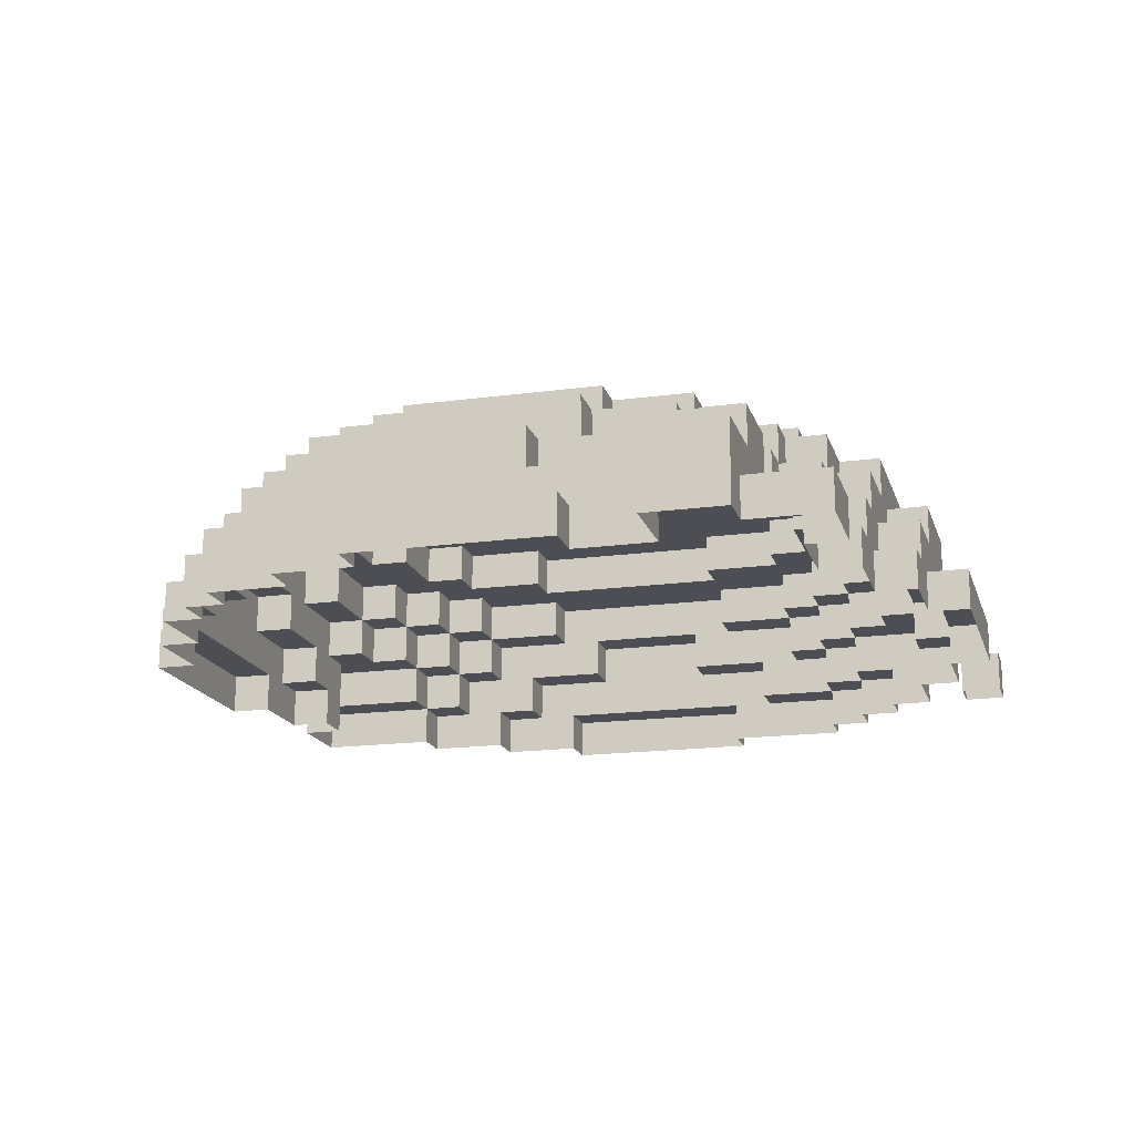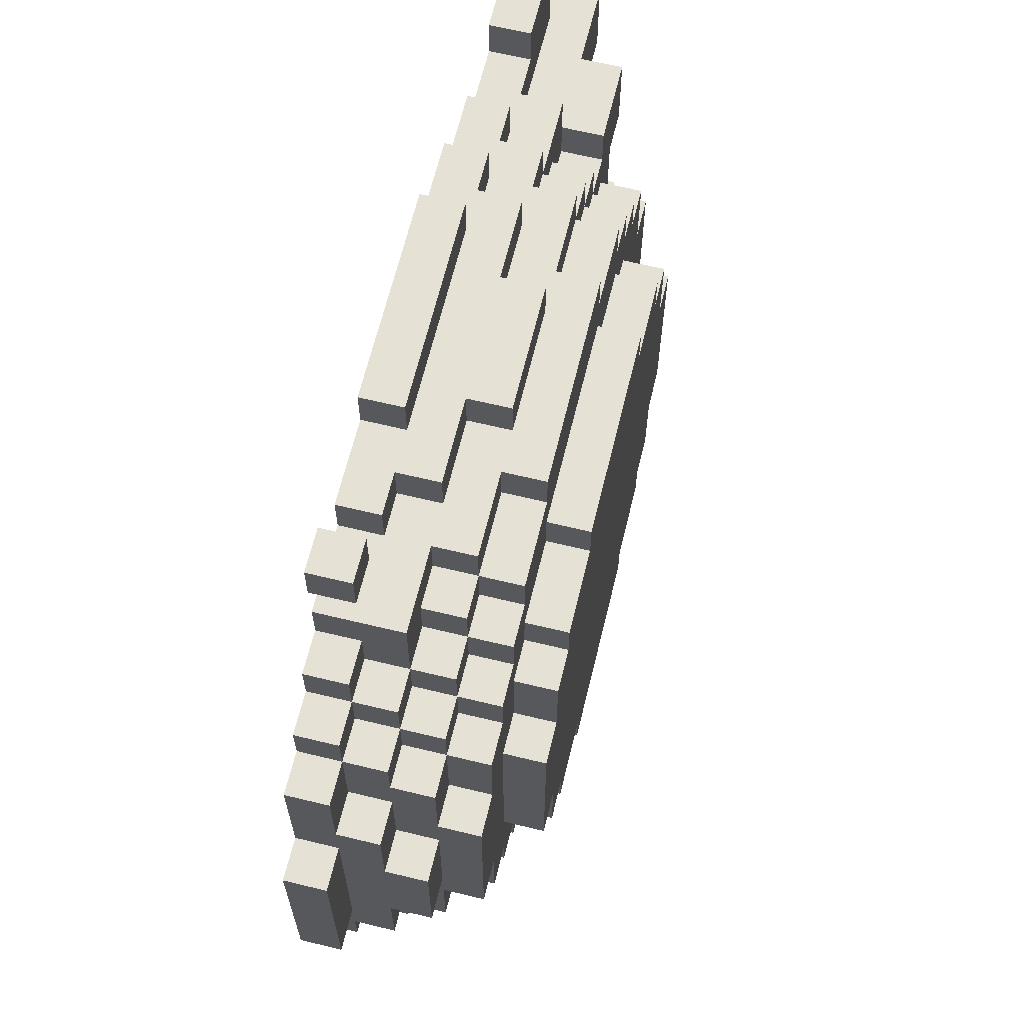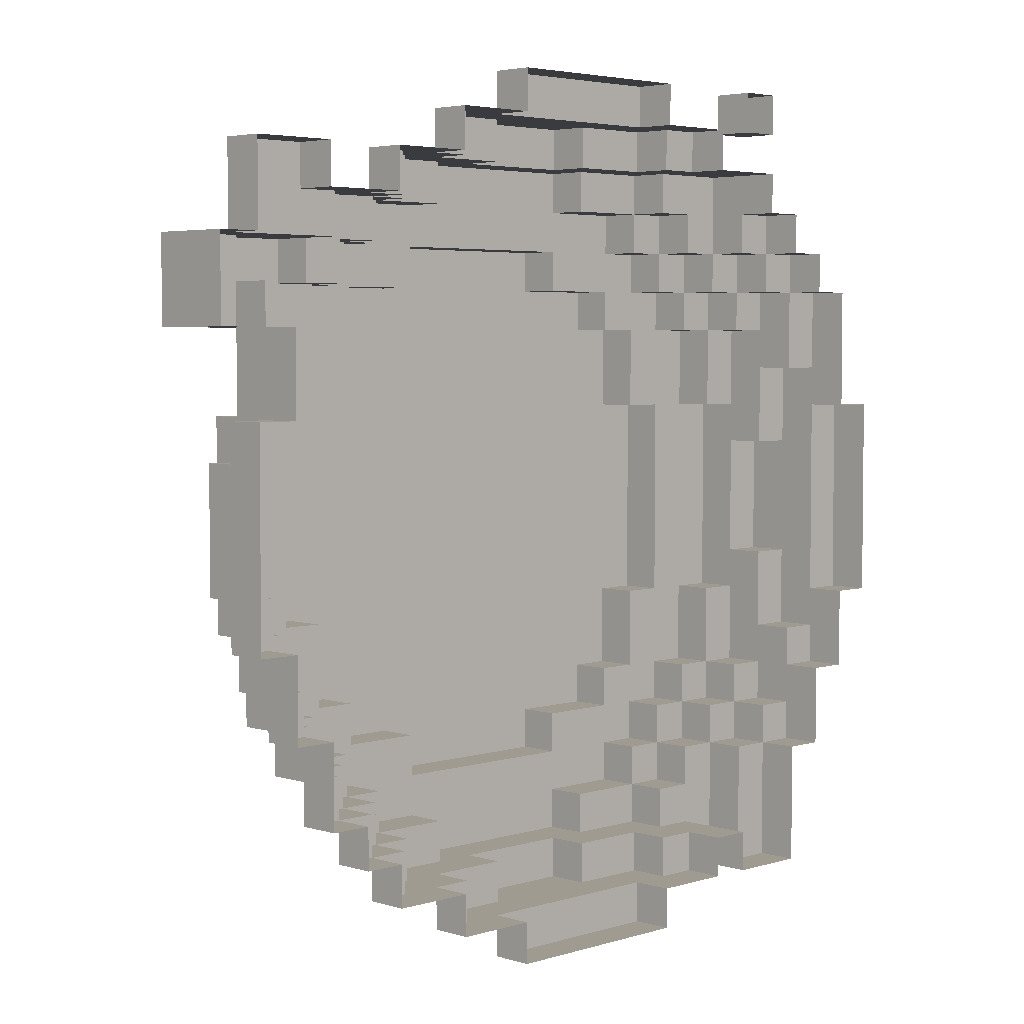
<metadata>
{"format":"obj","ext":"obj","renderer":"f3d","projection":"perspective","resolution":1024,"background":"white","views":[{"elev":-17.3,"azim":-74.8,"up":"+Y"},{"elev":65.0,"azim":103.7,"up":"+Z"},{"elev":4.0,"azim":-45.1,"up":"+Z"}]}
</metadata>
<code>
o Cube.520_Cube.538
v -0.2 0 1.1
v 0.3 0 1
v 0.3 0.1 1
v 0.3 0 1.1
v -0.2 0.1 1.1
v -0.1 0.1 1
v 0 0.1 1
v 0.3 0.1 1.1
v 0.7 0.1 1
v 0.7 0 1
v 0.7 0.1 1.1
v 0.7 0 1.1
v 0.6 0.1 1
v 0.6 0 1
v 0.6 0.1 1.1
v 0.6 0 1.1
v -0.6 0.1 0.8
v -0.6 0 0.8
v -0.6 0.1 0.9
v -0.6 0 0.9
v -0.1 0.2 0.9
v -0.4 0.2 0.8
v -0.4 0.2 0.9
v -0.4 0.1 0.9
v -0.5 0.1 0.8
v -0.5 0.2 0.9
v -0.5 0.1 0.9
v -0.3 0.1 0.9
v -0.2 0.3 0.9
v -0.3 0.2 0.9
v -0.2 0.3 0.8
v -0.4 0.3 0.9
v 0.3 0.4 0.9
v -0.2 0.4 0.9
v 0.2 0.3 0.9
v -0.1 0.3 0.9
v -0.2 0.4 0.8
v 0.3 0.4 0.8
v 0.4 0.2 0.9
v 0.5 0.3 0.9
v 0.5 0.3 0.8
v 0.3 0.3 0.9
v 0.5 0.2 0.8
v 0.4 0.1 0.9
v -0.7 0.2 0.8
v -0.4 0.3 0.8
v -0.5 0.3 0.7
v -0.5 0.3 0.8
v -0.5 0.2 0.8
v -0.2 0.4 0.7
v -0.4 0.4 0.8
v -0.5 0.2 0.7
v -0.6 0.3 0.7
v -0.6 0.2 0.7
v -0.7 0.1 0.8
v -0.9 0 0.5
v -0.8 0 0.8
v -1 0.1 0.7
v -1 0 0.7
v -1 0.1 0.9
v -1 0 0.9
v -0.8 0.1 0.9
v -0.8 0.1 0.8
v -0.8 0 0.9
v -1.1 0 0.5
v -1.1 0 0.7
v -1 0.1 0.5
v -1 0.2 0.5
v -0.9 0.2 0.6
v -1.1 0.2 0.5
v -1.1 0.2 0.7
v -0.9 0.2 0.7
v -0.7 0.2 0.7
v -0.8 0.3 0.5
v -0.7 0.2 0.6
v -0.8 0.2 0.5
v -0.7 0.3 0.7
v -0.9 0.3 0.7
v -0.9 0.3 0.5
v -0.6 0.3 0.5
v -0.6 0.2 0.6
v -0.7 0.3 0.6
v -0.9 0.2 0.5
v -0.9 0.1 0.5
v -0.9 0.2 0.2
v -0.9 0.2 -0.3
v -0.8 0.1 -0.3
v -0.9 0.1 -0.4
v -0.9 0 -0.4
v -0.9 0.1 -0.3
v -0.9 0.1 -0.2
v -0.8 0.3 -0.1
v -0.8 0.2 -0.1
v -0.9 0.3 -0.1
v -0.8 0.2 0.2
v -0.9 0.3 0.2
v -0.7 0.3 0.3
v -0.8 0.3 0.3
v -0.7 0.3 -0.2
v -0.8 0.3 -0.4
v -0.8 0.1 -0.4
v -0.7 0.1 -0.6
v -0.7 0.1 -0.5
v -0.8 0.1 -0.6
v -0.8 0 -0.6
v -0.8 0.1 -0.5
v -0.8 0 -0.4
v -0.8 0.2 -0.5
v -0.8 0.2 -0.4
v -0.8 0.2 -0.3
v -0.7 0.1 -0.7
v -0.7 0 -0.7
v -0.7 0.2 -0.6
v -0.5 0.1 -0.7
v -0.6 0.2 -0.7
v -0.6 0.1 -0.7
v -0.4 0.2 -0.8
v -0.4 0.1 -0.8
v -0.4 0.2 -0.7
v -0.5 0.2 -0.8
v -0.5 0.1 -0.8
v -0.3 0.2 -0.9
v -0.3 0.1 -0.9
v -0.3 0.2 -0.8
v -0.2 0.3 -0.8
v -0.4 0.3 -0.8
v -0.1 0.2 -0.9
v 0.2 0.3 -0.9
v -0.1 0.3 -0.9
v -0.1 0.2 -0.8
v 0.2 0.2 -0.8
v 0.2 0.3 -0.8
v 0.5 0.3 -0.8
v 0.6 0.2 -0.7
v 0.5 0.2 -0.8
v 0.5 0.2 -0.7
v 0.8 0.1 -0.9
v 1 0.3 -0.1
v 0.8 0 -0.9
v 0.8 0.1 -0.6
v 1 0.3 0.2
v 0.9 0.1 -0.6
v 0.9 0 -0.6
v 0.8 0.2 -0.6
v 0.8 0.1 -0.5
v 0.7 0.1 -0.6
v 0.7 0.2 -0.5
v 0.6 0.3 -0.7
v 0.5 0.3 -0.7
v 0.9 0.1 -0.4
v 0.8 0.2 -0.5
v 0.9 0.1 -0.3
v 0.8 0.2 -0.4
v 0.9 0.3 -0.4
v 0.9 0.2 -0.4
v 0.8 0.3 -0.4
v 0.9 0.2 -0.5
v 0.9 0.1 -0.5
v 1 0.2 -0.3
v 1 0.1 -0.3
v 0.9 0.2 -0.3
v 0.9 0.2 -0.2
v 1 0.1 -0.4
v 1 0 -0.4
v 0.9 0.3 0.5
v 0.9 0.2 0.5
v 0.8 0.3 -0.2
v 0.9 0.1 0.4
v 0.9 0.2 0.6
v 0.8 0.2 0.5
v 0.8 0.1 0.6
v 0.8 0.1 0.8
v 0.8 0 0.8
v 0.6 0.2 0.8
v 0.9 0.1 0.7
v 0.9 0 0.7
v 0.8 0.1 0.7
v 0.8 0.2 0.7
v 0.8 0.3 0.5
v 0.8 0.3 0.6
v 0.8 0.2 0.6
v 0.6 0.2 0.7
v 0.6 0.3 0.8
v 0.7 0.3 0.6
v 0.7 0.2 0.6
v 0.7 0.3 0.7
v 0.7 0.2 0.7
v 0.5 0.3 0.7
v 0.5 0.4 0.8
v 0.3 0.3 0.8
v 0.7 0.4 0.5
v 0.8 0.4 0.5
v 0.8 0.3 0.3
v 0.7 0.3 0.5
v 0.7 0.4 0.3
v 0.6 0.4 0.6
v 0.7 0.4 0.6
v 0.6 0.3 0.6
v 0.6 0.4 0.7
v 0.6 0.3 0.7
v 0.5 0.4 0.7
v 0.3 0.4 0.7
v -0.6 0.4 0.5
v -0.7 0.4 0.5
v -0.7 0.4 0.3
v -0.7 0.3 0.5
v -0.5 0.4 0.5
v -0.4 0.4 0.7
v -0.4 0.3 0.7
v -0.5 0.4 0.7
v -0.5 0.4 0.6
v -0.5 0.3 0.6
v -0.6 0.4 0.6
v -0.6 0.3 0.6
v -0.4 0.4 0.5
v -0.4 0.4 0.6
v -0.7 0.3 -0.5
v -0.7 0.2 -0.5
v -0.7 0.2 -0.4
v -0.6 0.3 -0.6
v -0.6 0.2 -0.6
v -0.6 0.3 -0.5
v -0.6 0.2 -0.5
v -0.4 0.3 -0.7
v -0.5 0.3 -0.7
v -0.5 0.2 -0.7
v -0.5 0.3 -0.6
v -0.5 0.2 -0.6
v -0.5 0.4 -0.4
v -0.6 0.4 -0.4
v -0.6 0.4 -0.2
v -0.7 0.4 -0.4
v -0.7 0.3 -0.4
v -0.2 0.4 -0.5
v -0.4 0.4 -0.7
v -0.4 0.4 -0.6
v -0.4 0.3 -0.6
v -0.5 0.4 -0.6
v -0.6 0.4 -0.5
v -0.6 0.3 -0.4
v -0.4 0.4 -0.5
v -0.4 0.4 -0.4
v -0.5 0.4 -0.5
v -0.5 0.3 -0.5
v 0.7 0.2 -0.9
v 0.7 0.1 -0.9
v 0.6 0.2 -0.9
v 0.6 0.1 -0.9
v 0.7 0.2 -0.6
v 0.6 0.2 -0.8
v 0.6 0.2 -0.6
v 0.7 0.3 -0.6
v 0.6 0.3 -0.6
v 0.8 0.3 -0.5
v 0.7 0.3 -0.5
v 0.7 0.3 -0.4
v 0.3 0.4 -0.5
v 0.5 0.4 -0.7
v 0.5 0.4 -0.6
v 0.3 0.3 -0.7
v 0.8 0.4 -0.4
v 0.8 0.4 -0.2
v 0.7 0.4 -0.4
v 0.7 0.4 -0.5
v 0.6 0.4 -0.4
v 0.6 0.4 -0.6
v 0.6 0.4 -0.5
v 0.6 0.3 -0.5
v 0.5 0.3 -0.6
v -0.4 0.5 -0.4
v -0.5 0.5 -0.4
v -0.4 0.5 -0.5
v 0.5 0.5 -0.4
v 0.3 0.5 -0.5
v 0.5 0.5 -0.5
v 0.5 0.4 -0.5
v 0.6 0.5 -0.4
v 0.5 0.4 -0.4
v 0.6 0.4 -0.2
v 0.6 0.5 0.3
v 0.5 0.4 0.5
v 0.6 0.4 0.3
v 0.5 0.5 0.5
v 0.6 0.5 0.5
v 0.6 0.4 0.5
v 0.5 0.5 0.6
v 0.5 0.4 0.6
v 0.3 0.5 0.6
v -0.4 0.5 0.6
v -0.2 0.5 0.6
v -0.2 0.4 0.6
v -0.4 0.5 0.5
v -0.5 0.5 0.3
v -0.5 0.5 0.5
v 0.9 0 -0.4
v -0.9 0.1 0.6
v -0.9 0 0.3
v -0.6 0.1 -0.6
v -0.7 -0 -0.6
v -0.7 0.1 0.7
v 1.1 0.1 0.3
v 1 0.1 0.1
v 1 0.1 0
v 1.1 0 0.3
v 1.1 0.1 -0.2
v 1.1 0 -0.2
v 1 0 -0.2
v 0.9 0.3 0.3
v 0.8 0.4 0.3
v 0.9 0.4 0.3
v 0.9 0.3 0.2
v 0.9 0.4 -0.2
v 0.9 0.3 -0.2
v 0.9 0.3 -0.1
v 0.7 0.4 -0.2
v 1 0.2 0.4
v 0.9 0.2 0.4
v 1 0.2 0.2
v 0.9 0.2 0.2
v 1 0.1 -0.2
v 1 0.2 -0.1
v 0.9 0.2 -0.1
v 1 -0 0.3
v 1 0.1 0.6
v 1 0 0.6
v 0.9 0.1 0.6
v 1 0.1 0.4
v 1 0.1 0.3
v 0.7 0.5 -0.2
v 0.7 0.5 0.3
v 0.6 0.5 -0.2
v -0.2 0.5 -0.5
v -0.5 0.4 -0.2
v -0.5 0.5 -0.2
v -0.5 0.4 0.3
v -0.6 0.5 0.3
v -0.6 0.5 -0.2
v -0.2 0.5 0.7
v 0.3 0.4 0.6
v 0.3 0.5 0.7
v 0.3 0.5 -0.6
v -0.2 0.5 -0.6
v -0.2 0.4 -0.8
v -0.2 0.4 -0.7
v -0.2 0.3 -0.7
v 0.3 0.4 -0.8
v 0.3 0.4 -0.7
v 0.3 0.4 -0.6
v 0.3 0.3 -0.8
v -0.2 0.4 -0.6
v 0 0.3 -0.8
v 0.05 0.4 -0.8
v -0.1 0.3 -0.8
v 0.3 0.1 -1
v -0.2 0 -1
v 0.3 0 -1
v -0.2 0.1 -1
v -0.2 0.1 -0.9
v 0.4 0.2 -0.9
v 0.4 0.1 -0.9
v 0.4 0.2 -0.8
v 0.3 0.1 -0.9
v 0.2 0.2 -0.9
v -0.6 0.4 0.3
v -0.7 0.4 -0.2
v -0.8 0.3 -0.2
v -0.8 0.4 -0.2
v -0.8 0.3 0.2
v -0.8 0.4 0.3
v -0.9 0.2 -0.1
v -1 0 -0.2
v -1 0.1 -0.2
v -1 0 0.3
v -1 0.1 0.3
v 0.7 0 0.9
v 0.5 0.1 0.9
v 0.7 0.2 0.9
v 0.5 0.2 0.9
v 0.4 0.1 -0.8
v 0.5 0 1
v 0.5 0 0.9
v 0.5 0.1 1
v 0.8 0 -0.6
v 0.3 0 -0.9
v 0.5 0.1 -0.8
v 0.5 0.1 -0.9
v 0.5 0 -0.9
v -0.2 0.1 1
v -0.2 0 -0.9
v -0.3 0.1 -0.8
v -0.4 0.1 -0.9
v -0.4 0 -0.9
v -0.4 0 -0.8
v -0.4 0.1 1
v -0.4 0 1
v -0.2 0 1
v 0.6 0 -0.8
v 0.5 0 -0.8
v 0.7 0.1 0.7
v 0.7 0.1 0.8
v 0.7 0 0.8
v 0.6 0 -0.9
v -0.4 0 0.9
v -0.6 0.1 -0.8
v -0.6 0 -0.8
v -0.6 0 -0.7
v -0.9 0 -0.2
v -0.9 0.1 0.3
v 0.8 0 0.7
v 0.9 0 0.6
v 0.2 0.2 0.9
v 0.2 0.2 1
v 0.1 0.1 1
v -0.3 0.2 1
v -0.3 0.1 1
v -0.1 0.3 1
v -0.1 0.2 1
v 0.2 0.3 1
v 0.1 0.2 1
v 0.4 0.2 1
v 0.4 0.1 1
f 42 33 35
f 34 36 35
f 36 34 29
f 190 42 41
f 42 411 39
f 17 45 55
f 60 61 64
f 60 59 61
f 70 65 66
f 68 69 83
f 70 72 69
f 70 71 72
f 72 71 58
f 69 79 83
f 206 74 82
f 408 297 56
f 74 95 76
f 122 124 127
f 129 351 132
f 129 132 128
f 133 135 361
f 349 260 133
f 135 250 385
f 138 318 321
f 311 141 138
f 154 161 155
f 159 320 160
f 308 193 165
f 165 166 317
f 167 313 154
f 339 201 287
f 202 38 201
f 38 190 41
f 285 191 195
f 192 179 193
f 195 192 309
f 216 208 50
f 205 203 364
f 205 97 206
f 229 231 333
f 236 241 234
f 235 236 344
f 271 334 270
f 334 229 333
f 274 331 273
f 274 273 275
f 277 279 265
f 280 285 282
f 283 284 280
f 283 288 286
f 290 216 291
f 293 335 207
f 305 304 306
f 310 308 311
f 309 310 312
f 314 312 311
f 312 314 313
f 262 315 309
f 318 317 316
f 318 328 302
f 321 303 320
f 331 330 329
f 334 290 332
f 334 337 293
f 337 231 364
f 342 332 341
f 341 332 274
f 332 331 274
f 125 343 353
f 346 349 132
f 8 413 7 5
f 351 352 132
f 343 344 352
f 127 362 358
f 92 367 366
f 98 369 368
f 370 93 110
f 377 378 375
f 43 378 174
f 375 378 376
f 388 414 415
f 7 417 6
f 411 412 420
f 421 420 3
f 3 413 8
f 5 1 4 8
f 396 1 5 388
f 7 6 5
f 6 388 5
f 4 2 3 8
f 11 9 13 15
f 16 12 11 15
f 14 16 15 13
f 12 10 9 11
f 10 14 13 9
f 27 25 17 19
f 20 403 27 19
f 18 20 19 17
f 29 30 21 36
f 24 27 403
f 23 22 49 26
f 27 24 23 26
f 25 27 26 49
f 24 28 30 23
f 29 31 46 32
f 32 23 30 29
f 22 23 32 46
f 42 190 38 33
f 31 29 34 37
f 34 33 38 37
f 39 378 40 42
f 33 34 35
f 42 35 411
f 41 42 40
f 378 43 41 40
f 39 44 376 378
f 300 55 45 73
f 54 73 45
f 57 18 17 55
f 49 52 54 45
f 17 25 49 45
f 46 209 47 48
f 49 22 46 48
f 52 49 48 47
f 51 37 50 208
f 51 46 31 37
f 209 46 51 208
f 54 81 75 73
f 47 212 214 53
f 54 52 47 53
f 81 54 53 214
f 55 300 58 63
f 55 63 57
f 58 60 63
f 60 58 59
f 64 57 63 62
f 63 60 62
f 62 60 64
f 66 59 58 71
f 65 67 56
f 67 84 56
f 67 65 70 68
f 71 70 66
f 296 84 83 69
f 68 70 69
f 84 67 68 83
f 58 300 73 72
f 76 83 79 74
f 77 82 74 78
f 72 73 77 78
f 73 75 82 77
f 69 72 78 79
f 74 79 78
f 214 80 206 82
f 75 81 214 82
f 83 76 95 85
f 84 408 56
f 408 84 83 85
f 90 91 370 86
f 110 86 370
f 87 90 86 110
f 87 101 88 90
f 89 407 90 88
f 107 89 88 101
f 93 370 94 92
f 91 90 407
f 96 368 92 94
f 370 85 96 94
f 85 95 368 96
f 206 97 98 74
f 110 93 92 366
f 74 98 95
f 98 368 95
f 366 99 233 100
f 109 110 366 100
f 233 219 109 100
f 103 102 104 106
f 101 106 107
f 105 107 106 104
f 299 105 104 102
f 109 219 218 108
f 106 101 109 108
f 103 106 108 218
f 101 87 110 109
f 298 116 111 102
f 112 299 102 111
f 406 112 111 116
f 223 221 113 218
f 102 103 218 113
f 298 102 113 221
f 221 228 226 115
f 116 298 221 115
f 114 116 115 226
f 119 117 120 226
f 120 121 114 226
f 118 121 120 117
f 390 118 117 124
f 123 390 124 122
f 127 124 130
f 358 123 122 127
f 130 124 125 353
f 345 125 126 224
f 117 119 224 126
f 124 117 126 125
f 131 363 128 132
f 363 127 129 128
f 127 130 353 129
f 129 353 351
f 149 136 135 133
f 132 349 131
f 133 260 149
f 133 361 131 349
f 134 250 135 136
f 385 379 361 135
f 139 402 246 137
f 321 322 314 138
f 138 314 311
f 146 140 137 246
f 383 139 137 140
f 319 318 141 311
f 158 142 140 145
f 138 141 318
f 143 383 140 142
f 143 142 158
f 151 144 249 147
f 151 145 140 144
f 144 140 146 249
f 253 148 149 269
f 251 134 148 253
f 134 136 149 148
f 150 295 143 158
f 155 157 151 153
f 150 158 157 155
f 158 145 151 157
f 152 150 155 161
f 155 153 156 154
f 156 167 154
f 322 321 159 162
f 159 160 152 161
f 159 321 320
f 161 162 159
f 160 163 150 152
f 307 164 163 160
f 164 295 150 163
f 317 319 311 308
f 308 165 317
f 170 166 165 179
f 165 193 179
f 162 161 154 313
f 322 162 313 314
f 169 166 170 181
f 181 171 326 169
f 326 168 166 169
f 172 177 399 400
f 168 317 166
f 400 401 173 172
f 173 409 177 172
f 377 187 182 174
f 400 399 187 377
f 175 326 171 177
f 409 176 175 177
f 176 410 326 175
f 178 181 185 187
f 187 399 177 178
f 177 171 181 178
f 184 180 179 194
f 185 181 180 184
f 181 170 179 180
f 183 200 188 41
f 43 174 183 41
f 174 182 200 183
f 200 186 184 198
f 182 187 186 200
f 187 185 184 186
f 41 188 201 189
f 339 202 201
f 201 38 189
f 189 38 41
f 194 179 192 191
f 195 191 192
f 196 285 281 287
f 309 192 193
f 195 282 285
f 197 191 285 196
f 198 184 197 196
f 197 184 194 191
f 199 196 287 201
f 188 200 199 201
f 199 200 198 196
f 38 202 50 37
f 206 80 203 204
f 291 216 50
f 205 204 203
f 207 335 364 203
f 204 205 206
f 208 216 211 210
f 47 209 208 210
f 212 47 210 211
f 213 211 207 203
f 214 212 211 213
f 80 214 213 203
f 216 215 207 211
f 240 222 217 233
f 218 219 233 217
f 223 218 217 222
f 222 244 227 220
f 221 223 222 220
f 228 221 220 227
f 227 237 224 225
f 226 228 227 225
f 119 226 225 224
f 231 230 232 365
f 230 231 229
f 232 233 99 365
f 240 233 232 230
f 224 237 236 235
f 350 236 234
f 345 224 235 344
f 243 241 236 238
f 344 236 350
f 227 244 243 238
f 237 227 238 236
f 229 243 239 230
f 222 240 230 239
f 244 222 239 243
f 242 241 243 229
f 246 248 247 245
f 247 250 245
f 250 247 248
f 249 245 250 134
f 146 246 245 249
f 255 252 253 268
f 249 134 251
f 255 147 249 252
f 249 251 253 252
f 156 254 255 256
f 153 151 254 156
f 151 147 255 254
f 257 276 259 348
f 259 258 347 348
f 269 149 258 259
f 258 149 260 347
f 262 261 263 315
f 167 156 261 262
f 261 156 256 263
f 315 263 265 279
f 263 264 267 265
f 263 256 255 264
f 264 255 268 267
f 265 267 276 278
f 267 266 259 276
f 267 268 253 266
f 266 253 269 259
f 242 229 271 270
f 332 270 334
f 334 271 229
f 272 241 242 270
f 272 270 332
f 234 241 272 332
f 278 276 275 273
f 276 257 274 275
f 265 278 273 277
f 281 285 284 283
f 277 273 331
f 277 331 279
f 280 290 283
f 290 288 283
f 339 287 286 288
f 280 284 285
f 287 281 283 286
f 215 216 289 292
f 290 293 292
f 290 292 289
f 216 290 289
f 207 215 292 294
f 293 294 292
f 294 293 207
f 301 305 303 302
f 302 328 301
f 323 304 301 328
f 305 301 304
f 306 307 320 305
f 193 308 310 309
f 320 303 305
f 312 313 167 262
f 312 310 311
f 262 309 312
f 168 327 316 317
f 309 315 195
f 327 328 318 316
f 302 303 321 318
f 318 319 317
f 324 327 168 326
f 410 325 324 326
f 325 323 327 324
f 315 279 331 329
f 328 327 323
f 195 315 329 330
f 331 280 330
f 280 282 195 330
f 364 335 293 336
f 331 290 280
f 332 290 331
f 334 293 290
f 334 333 231 337
f 337 336 293
f 336 337 364
f 340 288 290 338
f 50 202 340 338
f 202 339 288 340
f 291 50 338 290
f 348 350 342 341
f 257 348 341 274
f 350 234 332 342
f 125 345 344 343
f 260 349 346 347
f 346 352 347
f 352 346 132
f 348 347 344 350
f 352 344 347
f 351 353 343 352
f 362 354 357 358
f 356 355 357 354
f 362 384 356 354
f 355 389 358 357
f 361 359 363 131
f 379 360 359 361
f 360 362 363 359
f 364 231 365 205
f 127 363 362
f 365 99 366 367
f 205 365 367 369
f 367 92 368 369
f 369 98 97 205
f 91 408 85 370
f 91 407 371 372
f 374 408 91 372
f 371 373 374 372
f 373 297 408 374
f 375 401 400 377
f 375 376 381
f 2 380 421 3
f 174 378 377
f 362 360 384
f 421 382 376 44
f 380 381 376 382
f 382 421 380
f 385 386 360 379
f 398 387 386 385
f 387 384 360 386
f 395 396 388 415
f 390 123 391 118
f 123 358 389
f 392 393 118 391
f 389 392 391 123
f 415 28 24 394
f 403 395 394 24
f 415 394 395
f 397 398 385 250
f 248 402 397 250
f 114 121 404 116
f 248 246 402
f 393 121 118
f 405 406 116 404
f 121 393 405 404
f 419 413 3 412
f 160 320 307
f 414 417 21 30
f 414 388 6 417
f 28 415 414 30
f 416 7 413 419
f 7 416 417
f 21 417 416 36
f 35 36 416
f 419 412 418 416
f 35 416 418
f 412 411 35 418
f 421 44 39 420
f 3 420 412
f 39 411 420

</code>
